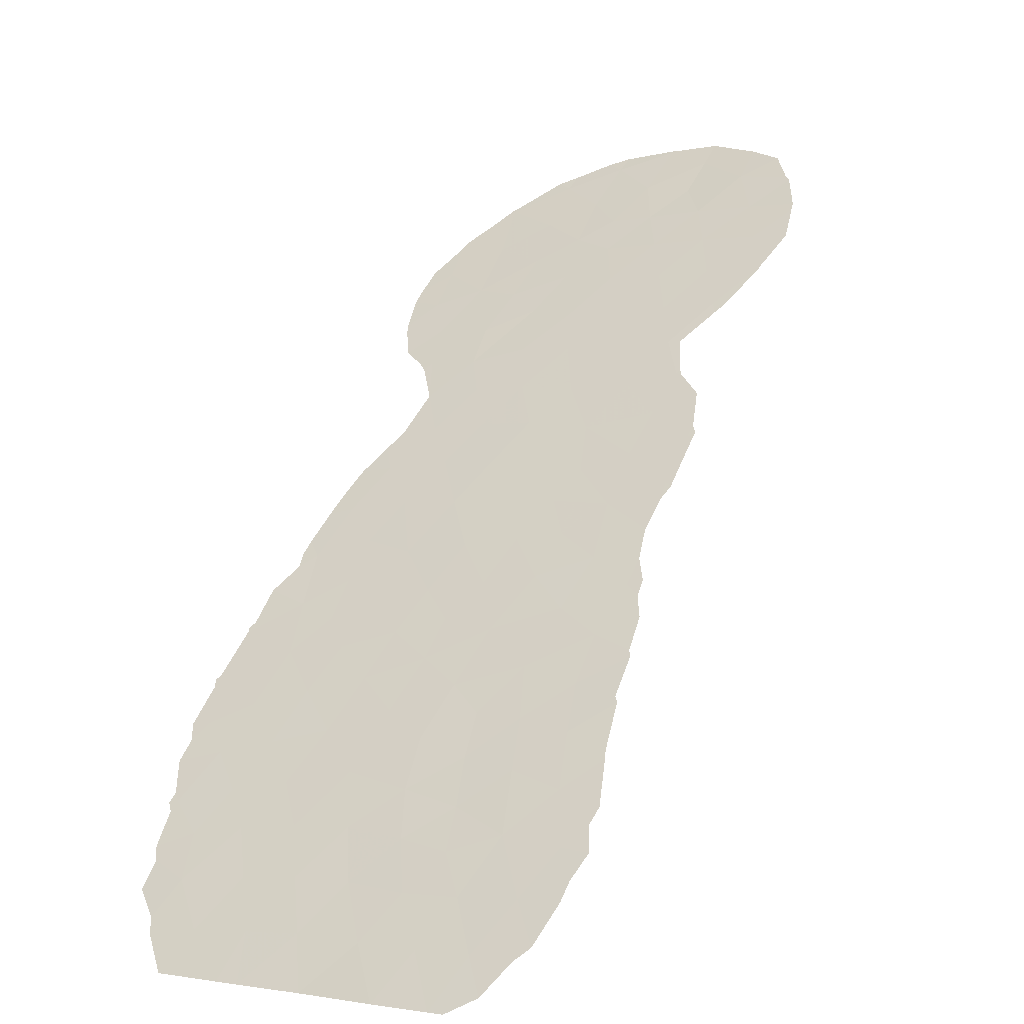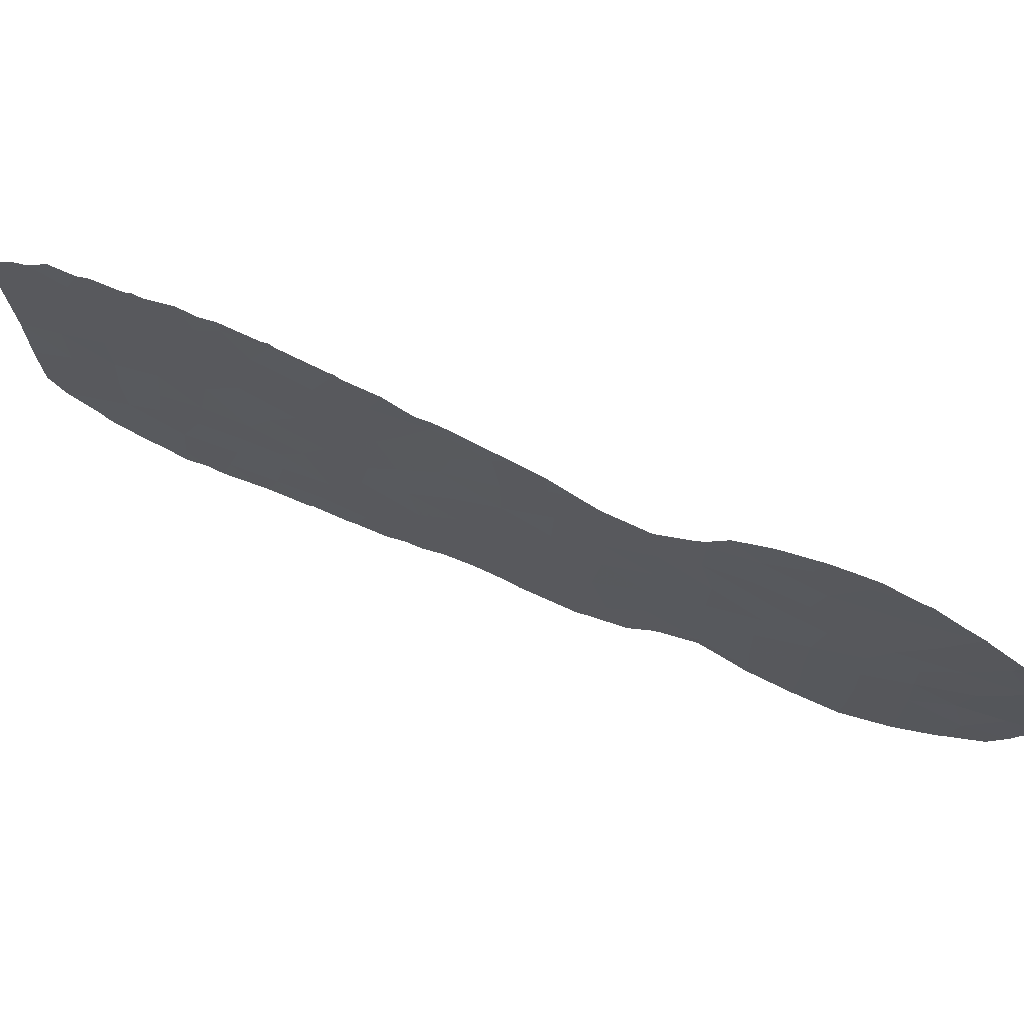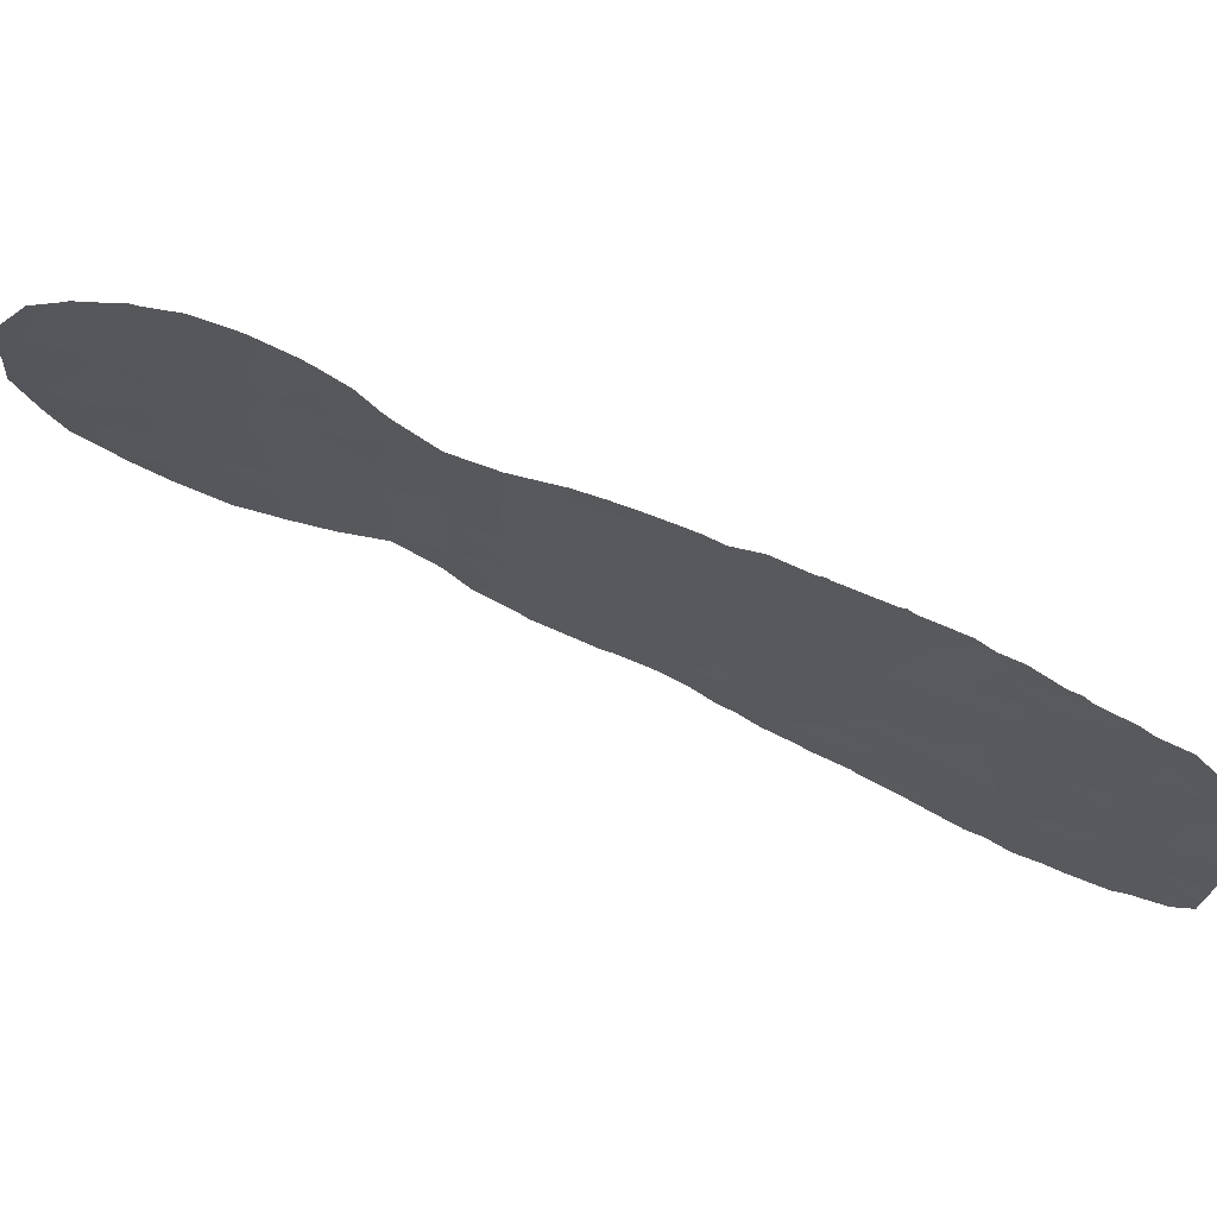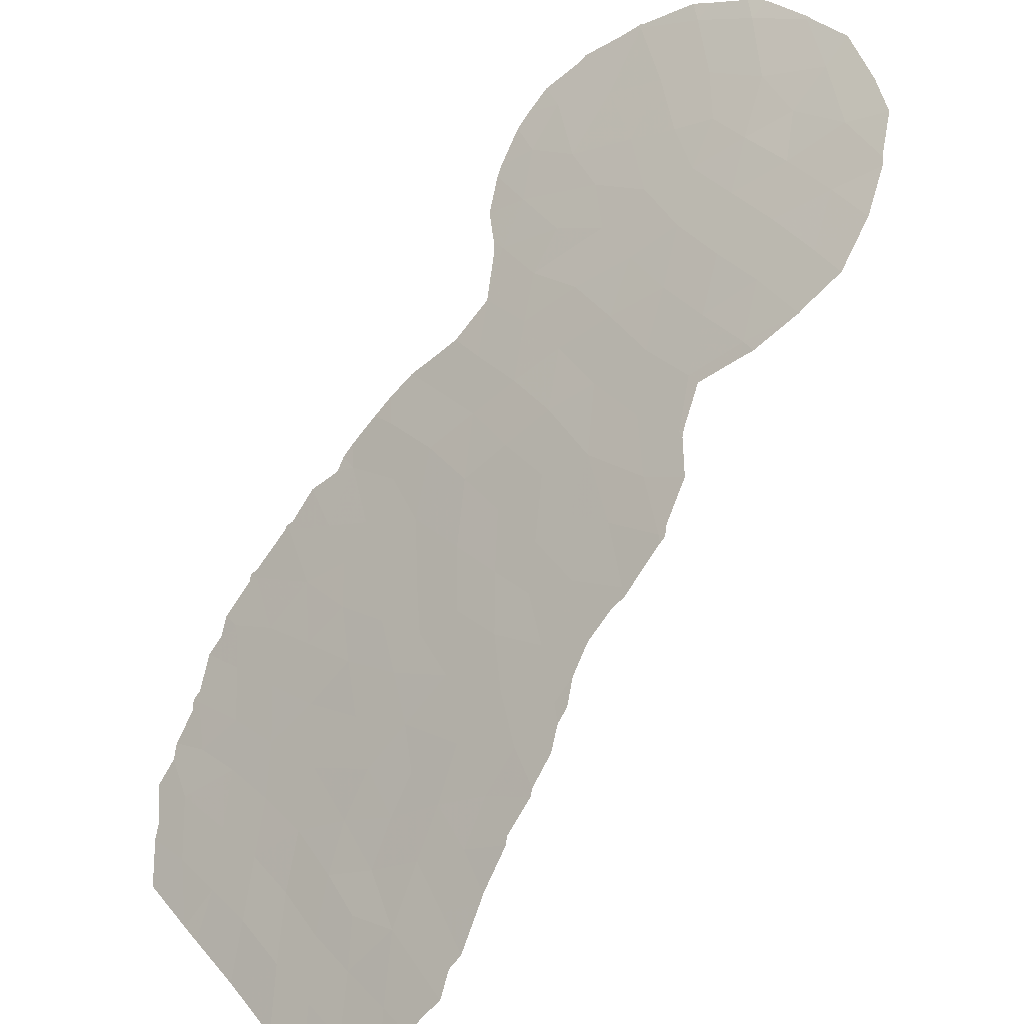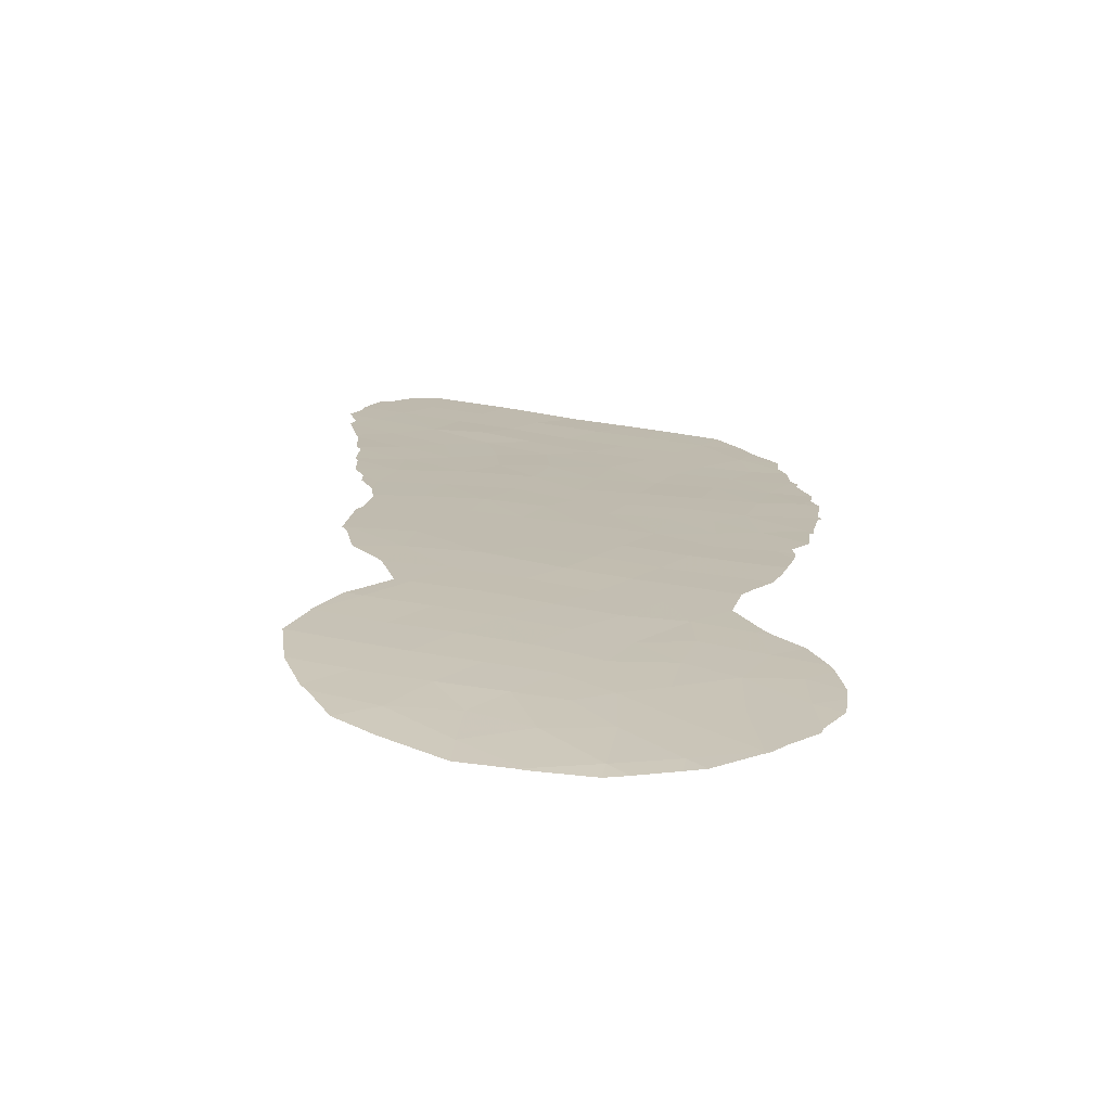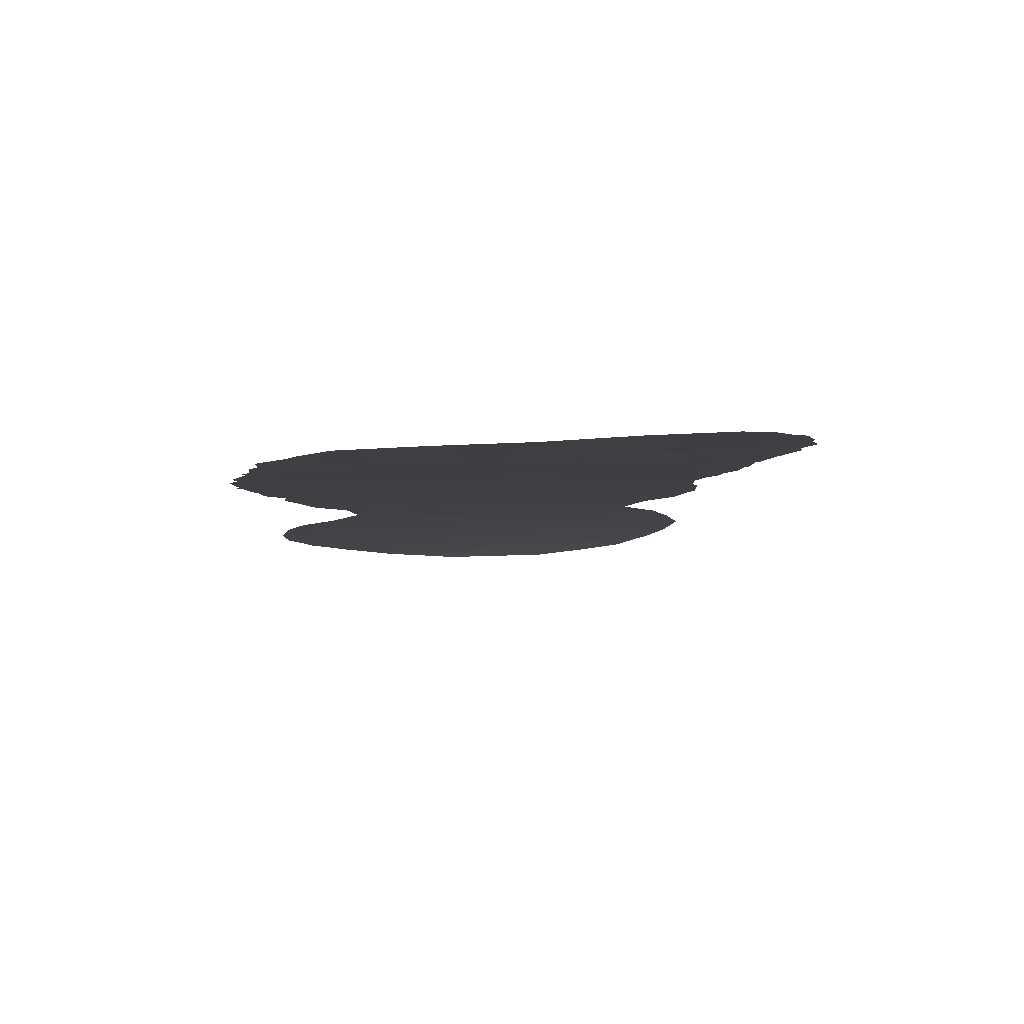
<metadata>
{"format":"obj","ext":"obj","renderer":"f3d","projection":"perspective","resolution":1024,"background":"white","views":[{"elev":0.1,"azim":125.0,"up":"+Y"},{"elev":71.7,"azim":156.6,"up":"+Z"},{"elev":71.5,"azim":-24.5,"up":"+Z"},{"elev":40.3,"azim":144.7,"up":"+Y"},{"elev":62.4,"azim":-79.9,"up":"+Y"},{"elev":-52.1,"azim":93.7,"up":"+Y"}]}
</metadata>
<code>
v 32.59 62.61 -38.7
v 48.01 46.01 -48.48
v 54.39 38.72 -48.08
v 53.14 40.14 -48.6
v 44.11 50.48 -44.65
v 34.36 60.91 -47.25
v 43.45 51.19 -39.03
v 43.12 51.55 -37.12
v 47.75 46.3 -46.59
v 46.47 47.78 -45.86
v 54.42 38.72 -46.1
v 33.36 61.84 -37.37
v 54.39 38.72 -43.44
v 53.17 40.15 -42.38
v 50.75 42.89 -40.22
v 49.64 44.14 -43.67
v 46.81 47.36 -47.99
v 48.76 45.17 -37.63
v 44.26 50.27 -48.19
v 36.11 59.11 -36.99
v 31 64.08 -34.72
v 30.22 64.8 -44.25
v 54.45 38.72 -40.34
v 51.85 41.63 -49.35
v 43.25 51.44 -41.25
v 41.98 52.86 -39.87
v 41.39 53.49 -47.85
v 38.31 56.84 -44.43
v 49.93 43.79 -45.8
v 50.5 43.17 -47.88
v 41 53.92 -44.33
v 41.98 52.85 -41.83
v 52.32 41.16 -37.02
v 44.93 49.53 -46.18
v 35.62 59.63 -40.38
v 35.44 59.79 -38.63
v 45.59 48.78 -47.88
v 30.98 64.1 -38.43
v 31.87 63.3 -39.77
v 49.72 44.06 -39.04
v 40.02 55.02 -47.86
v 39.27 55.82 -46.06
v 38.38 56.76 -42.2
v 47.76 46.31 -41.61
v 47.03 47.15 -43.59
v 46.99 47.2 -39.99
v 39.51 55.56 -39.27
v 43.58 51.02 -35.24
v 45.79 48.55 -34.3
v 45.73 48.63 -40.26
v 46.17 48.13 -38.42
v 35.6 59.69 -46.23
v 34.38 60.91 -43.29
v 29.33 65.54 -42.2
v 29.32 65.6 -38.47
v 28.62 66.18 -40.35
v 30.64 64.38 -42.25
v 40.77 54.2 -40.54
v 50.8 42.83 -44.41
v 51 42.61 -46.2
v 39.62 55.43 -37.29
v 31.81 63.35 -41.33
v 48.42 45.59 -34.63
v 49.34 44.49 -41.3
v 54.44 38.72 -41.14
v 53.28 40.05 -40.49
v 42.18 52.61 -35.64
v 50.44 43.28 -35.13
v 51.17 42.43 -36.49
v 32.72 62.42 -35.32
v 38.01 57.17 -46.2
v 45.3 49.11 -41.96
v 45.54 48.83 -43.9
v 33.05 62.18 -42.28
v 49.12 44.77 -35.75
v 34.94 60.25 -33.92
v 40.71 54.24 -38.55
v 49.35 44.47 -49.09
v 36.92 58.32 -45.23
v 52.07 41.41 -39.33
v 44.31 50.21 -37.18
v 40.54 54.44 -45.94
v 48.75 45.14 -45.26
v 47.68 46.37 -44.93
v 50.02 43.73 -37.09
v 50.65 42.99 -42.26
v 47.84 46.25 -36.07
v 39.51 55.58 -41.26
v 50.91 42.71 -38.23
v 37.28 57.91 -37.27
v 33.03 62.2 -46.35
v 31.79 63.35 -36.88
v 53.19 40.11 -44.67
v 48.35 45.62 -39.59
v 43.07 51.63 -43.2
v 37.07 58.16 -43.21
v 48.99 44.88 -47.16
v 48.4 45.59 -43.31
v 31.68 63.46 -45.43
v 33 62.23 -44.27
v 47.41 46.73 -37.98
v 44.98 49.46 -38.78
v 34.31 60.96 -45.21
v 30.38 64.66 -40.35
v 34.38 60.89 -41.24
v 46.38 47.88 -41.96
v 43.54 51.1 -46.5
v 40.87 54.04 -36.28
v 36.93 58.29 -39.17
v 39.71 55.36 -43.7
v 44.32 50.24 -42.76
v 46.38 47.9 -36.38
v 41.94 52.88 -43.9
v 47.21 46.95 -34.2
v 44.54 49.97 -40.7
v 30.08 64.93 -36.61
v 35.71 59.55 -42.3
v 35.67 59.6 -44.28
v 33.68 61.49 -33.66
v 38.3 56.84 -38.15
v 38.45 56.65 -36.19
v 42 52.83 -37.78
v 51.91 41.57 -41.25
v 51.87 41.58 -43.27
v 53.41 39.91 -38.54
v 42.9 51.82 -44.86
v 40.72 54.24 -42.56
v 45.02 49.43 -35.8
v 42.02 52.79 -46.04
v 33.09 62.13 -40.32
v 51.99 41.46 -45.36
v 45.39 49 -37.34
v 37.25 57.91 -35.41
v 36.97 58.25 -41.14
v 50.65 43 -50.01
v 38.27 56.88 -40.09
v 31.71 63.44 -43.32
v 51.94 41.51 -47.32
v 34.46 60.75 -35.59
v 34.73 60.5 -37.26
v 53.18 40.11 -46.73
v 34.15 61.09 -39.18
v 36.04 59.16 -34.91
v 52.64 40.79 -35.65
v 53.26 40.09 -36.63
v 29.44 65.47 -45.35
v 28.97 65.87 -44.08
v 28.8 66.01 -43.46
v 54.46 38.72 -38.07
v 54.43 38.75 -38.02
v 52.81 40.52 -50.49
v 53.15 40.14 -50.08
v 43.55 51.05 -34.58
v 43.93 50.64 -34.72
v 44.67 49.83 -34.18
v 34.3 60.97 -47.31
v 34.37 60.91 -47.34
v 51.82 41.68 -50.79
v 51.37 42.2 -50.79
v 45.6 48.78 -34.21
v 31.72 63.43 -47.22
v 31.98 63.19 -47.3
v 40.21 54.76 -35.66
v 39.66 55.36 -36.01
v 47.24 46.91 -33.87
v 47.41 46.72 -34
v 34.41 60.86 -47.29
v 35.62 59.67 -46.74
v 42.31 52.45 -34.78
v 41.7 53.12 -34.92
v 40.14 54.89 -48.09
v 39.96 55.09 -48.1
v 39.75 55.32 -47.89
v 41.87 52.96 -47.97
v 42.73 52 -47.93
v 41.53 53.34 -48.13
v 38.06 57.12 -46.44
v 37.9 57.29 -46.29
v 54.39 38.72 -48.61
v 53.95 39.21 -49.52
v 42.94 51.77 -47.99
v 43.56 51.07 -48.21
v 48.37 45.59 -50.06
v 47.25 46.89 -49.74
v 33.08 62.16 -47.68
v 53.63 39.66 -36.93
v 30.58 64.45 -46.45
v 41.32 53.58 -48.12
v 30.41 64.61 -46.23
v 51.92 41.6 -35.58
v 51.58 41.97 -35.27
v 28.43 66.31 -42.12
v 29.54 65.41 -36.61
v 28.99 65.88 -37.82
v 29.8 65.18 -36.01
v 46.1 48.18 -49.48
v 47.1 47.06 -49.58
v 48.57 45.35 -50.17
v 38.7 56.45 -47.41
v 50.24 43.51 -34.85
v 49.43 44.42 -34.27
v 48.89 45.05 -34.3
v 48.46 45.54 -33.98
v 45.87 48.47 -34.12
v 47.09 47.08 -34
v 45.94 48.37 -49.35
v 28.74 66.07 -38.49
v 44.53 49.96 -48.76
v 45.1 49.33 -49.18
v 37.27 57.88 -34.9
v 37.48 57.66 -35.21
v 45.75 48.6 -34.06
v 28.55 66.23 -40.48
v 28.54 66.24 -40.35
v 34.27 60.91 -32.74
v 33.52 61.63 -32.76
v 35.71 59.47 -33.13
v 34.74 60.44 -32.76
v 49.67 44.1 -50.7
v 36.92 58.32 -45.7
v 35.94 59.33 -46.47
v 44.12 50.43 -48.7
v 32.53 62.59 -33.32
v 32.3 62.82 -33.36
v 50.73 42.93 -51.02
v 28.55 66.23 -40.24
v 50.1 43.63 -50.61
v 50.71 42.97 -35.07
v 30.93 64.14 -34.61
v 31 64.07 -34.56
v 31.48 63.61 -34.16
v 50.51 43.2 -34.82
v 30.88 64.18 -34.72
v 38.45 56.65 -36.18
v 43.16 51.49 -34.61
v 36.79 58.36 -33.96
v 35.97 59.2 -33.28
v 40.96 53.93 -35.16
v 38.46 56.64 -36.18
f 33 145 144
f 78 97 2
f 9 10 17
f 22 147 146
f 22 54 148
f 22 148 147
f 125 23 149
f 125 149 150
f 5 111 95
f 4 24 151
f 4 151 152
f 28 96 79
f 34 5 107
f 38 104 39
f 39 1 38
f 9 84 10
f 44 106 45
f 48 154 153
f 48 128 155
f 48 155 154
f 6 156 157
f 24 135 159
f 24 159 158
f 128 49 160
f 128 160 155
f 51 50 46
f 54 104 56
f 104 55 56
f 127 32 58
f 59 60 131
f 91 99 161
f 91 161 162
f 61 108 163
f 61 163 164
f 104 38 55
f 114 166 165
f 52 6 167
f 52 167 168
f 65 23 66
f 67 169 170
f 41 172 171
f 41 173 172
f 129 27 174
f 129 174 175
f 27 176 174
f 134 109 35
f 71 178 177
f 72 73 106
f 34 10 73
f 10 45 73
f 3 4 180
f 3 180 179
f 64 94 44
f 94 46 44
f 105 117 35
f 35 36 142
f 19 107 181
f 19 181 182
f 15 40 64
f 34 19 37
f 5 34 73
f 2 184 183
f 91 162 185
f 98 64 44
f 57 62 104
f 104 54 57
f 26 77 58
f 134 117 96
f 136 134 43
f 5 126 107
f 126 129 107
f 115 50 102
f 125 150 186
f 80 66 125
f 75 18 85
f 60 30 138
f 100 91 103
f 99 187 161
f 27 41 171
f 27 171 188
f 81 128 48
f 99 22 189
f 99 189 187
f 69 33 190
f 69 190 191
f 27 188 176
f 7 102 81
f 83 9 97
f 53 105 74
f 8 7 81
f 81 48 8
f 29 16 83
f 32 25 26
f 26 58 32
f 54 192 148
f 127 113 32
f 110 43 28
f 98 84 83
f 113 127 31
f 68 75 85
f 55 116 193
f 55 193 194
f 116 195 193
f 69 68 85
f 85 89 69
f 24 4 138
f 135 24 30
f 24 138 30
f 84 98 45
f 71 28 79
f 92 21 116
f 17 196 197
f 2 17 197
f 2 197 184
f 78 2 183
f 78 183 198
f 42 71 177
f 42 177 199
f 44 46 106
f 45 106 73
f 46 50 106
f 53 118 117
f 117 105 53
f 78 135 30
f 75 68 200
f 75 200 201
f 63 75 201
f 63 201 202
f 63 202 203
f 63 114 87
f 137 57 22
f 57 54 22
f 9 83 84
f 130 39 62
f 58 77 47
f 74 62 137
f 110 42 82
f 28 71 42
f 42 110 28
f 41 42 199
f 41 199 173
f 126 95 113
f 31 82 129
f 49 114 205
f 49 205 204
f 72 111 73
f 1 39 130
f 18 87 101
f 75 87 18
f 17 37 206
f 17 206 196
f 55 194 207
f 15 123 80
f 89 40 15
f 40 89 85
f 33 69 89
f 37 19 208
f 37 208 209
f 37 209 206
f 35 117 134
f 38 116 55
f 6 91 185
f 6 185 156
f 133 211 210
f 62 57 137
f 49 212 160
f 49 204 212
f 51 101 112
f 87 75 63
f 54 56 213
f 54 213 192
f 56 214 213
f 64 98 16
f 70 139 119
f 119 215 216
f 76 217 218
f 97 9 2
f 9 17 2
f 78 198 219
f 20 143 140
f 47 77 61
f 90 120 121
f 90 121 133
f 25 7 26
f 41 27 82
f 29 30 60
f 77 26 122
f 67 108 122
f 7 8 122
f 122 26 7
f 8 67 122
f 41 82 42
f 13 65 14
f 65 66 14
f 67 8 48
f 16 98 83
f 59 29 60
f 16 29 59
f 86 16 59
f 60 138 131
f 127 58 88
f 47 120 136
f 71 79 220
f 71 220 178
f 79 52 221
f 79 221 220
f 124 131 93
f 86 59 124
f 86 124 123
f 92 12 70
f 12 92 1
f 14 93 13
f 15 86 123
f 64 16 86
f 19 182 222
f 70 119 223
f 70 223 224
f 24 158 151
f 29 97 30
f 97 78 30
f 10 84 45
f 135 225 159
f 98 44 45
f 100 99 91
f 46 94 101
f 94 18 101
f 115 102 7
f 91 6 103
f 6 52 103
f 56 55 207
f 56 207 226
f 104 62 39
f 114 63 203
f 114 203 166
f 35 142 105
f 135 227 225
f 100 74 137
f 68 69 191
f 68 191 228
f 22 146 189
f 21 230 229
f 4 152 180
f 50 72 106
f 72 50 115
f 107 129 175
f 107 175 181
f 40 94 64
f 35 109 36
f 34 107 19
f 52 168 221
f 51 102 50
f 81 132 128
f 101 51 46
f 21 231 230
f 115 111 72
f 95 111 25
f 112 49 128
f 74 100 53
f 103 53 100
f 125 33 80
f 68 228 232
f 99 137 22
f 33 144 190
f 31 110 82
f 102 51 132
f 97 29 83
f 126 113 129
f 95 32 113
f 32 95 25
f 96 43 134
f 114 165 205
f 92 70 21
f 115 7 25
f 92 116 38
f 116 21 233
f 116 233 195
f 86 15 64
f 111 115 25
f 68 232 200
f 53 103 118
f 103 52 118
f 117 118 96
f 92 38 1
f 11 13 93
f 21 229 233
f 80 123 66
f 111 5 73
f 130 74 105
f 130 62 74
f 15 80 89
f 80 33 89
f 112 101 87
f 87 114 112
f 114 49 112
f 56 226 214
f 119 76 218
f 119 218 215
f 118 79 96
f 79 118 52
f 119 216 223
f 120 47 61
f 120 61 121
f 133 121 234
f 133 234 211
f 77 122 108
f 66 123 14
f 124 14 123
f 14 124 93
f 10 37 17
f 6 157 167
f 125 66 23
f 18 94 40
f 18 40 85
f 95 126 5
f 31 127 110
f 27 129 82
f 140 12 142
f 37 10 34
f 58 47 88
f 19 222 208
f 143 76 139
f 88 43 110
f 59 131 124
f 132 112 128
f 112 132 51
f 21 70 224
f 21 224 231
f 102 132 81
f 20 90 133
f 135 78 219
f 135 219 227
f 108 61 77
f 48 153 235
f 143 133 210
f 143 210 236
f 3 11 141
f 137 99 100
f 36 90 20
f 138 141 131
f 76 119 139
f 33 125 186
f 33 186 145
f 139 140 143
f 20 140 36
f 143 236 237
f 76 143 237
f 76 237 217
f 120 90 109
f 67 48 235
f 67 235 169
f 12 139 70
f 139 12 140
f 93 141 11
f 140 142 36
f 142 130 105
f 108 67 170
f 108 170 238
f 121 61 164
f 121 164 239
f 121 239 234
f 4 141 138
f 1 130 142
f 142 12 1
f 3 141 4
f 109 90 36
f 141 93 131
f 108 238 163
f 143 20 133
f 136 43 88
f 43 96 28
f 136 88 47
f 88 110 127
f 109 134 136
f 109 136 120
f 113 31 129

</code>
